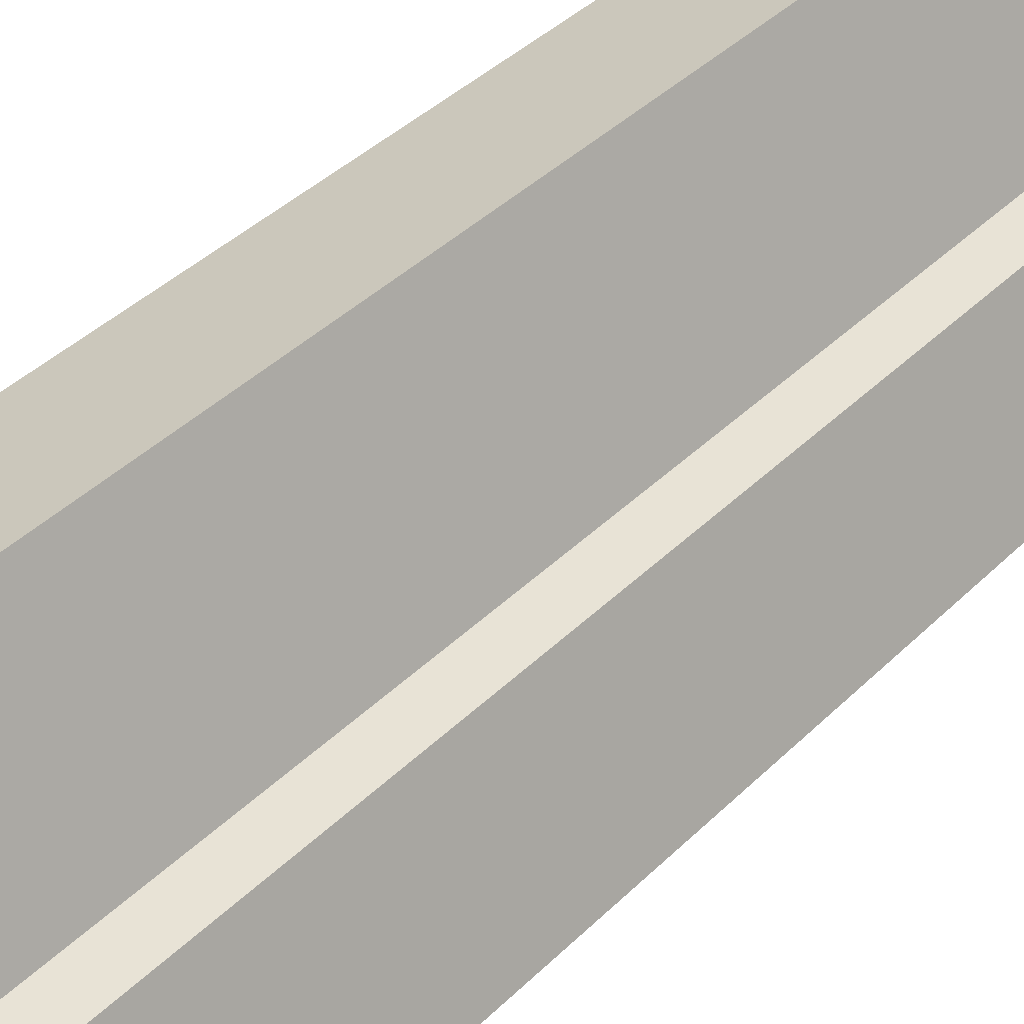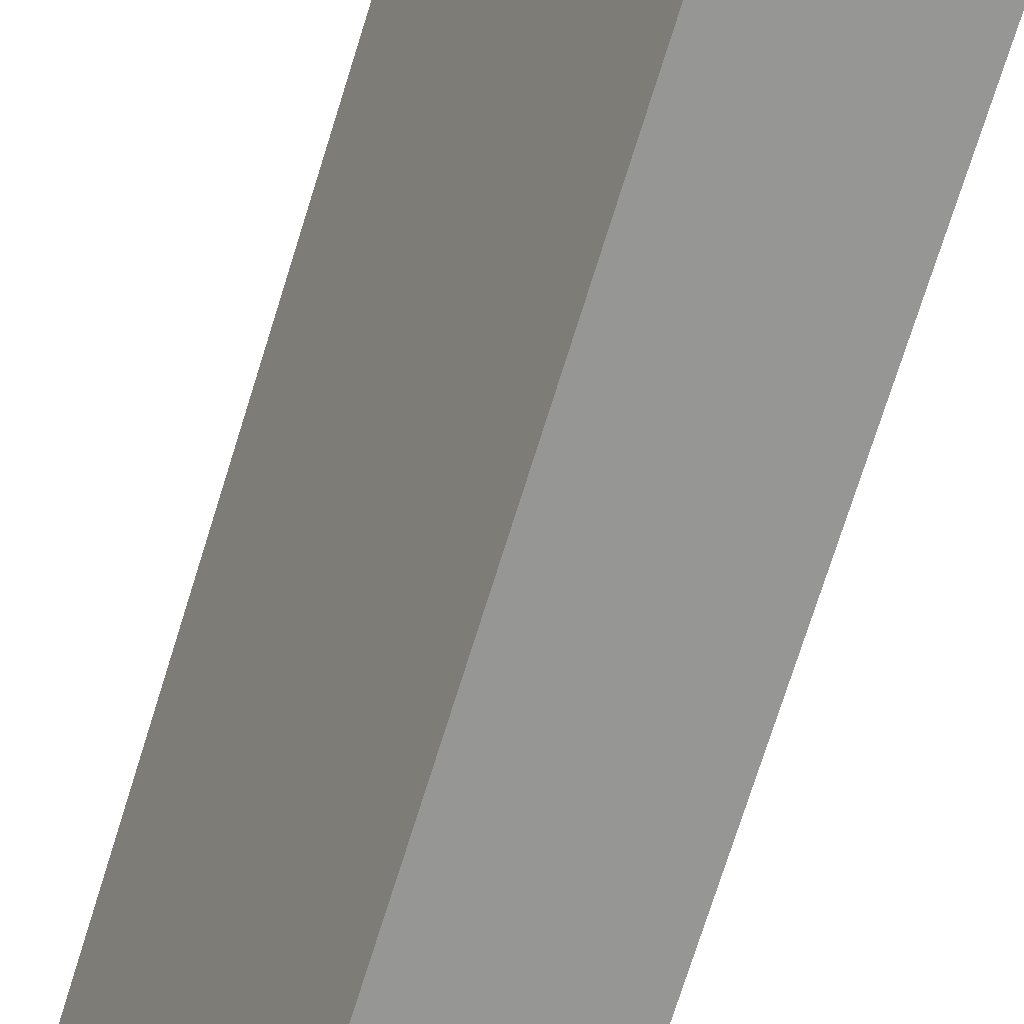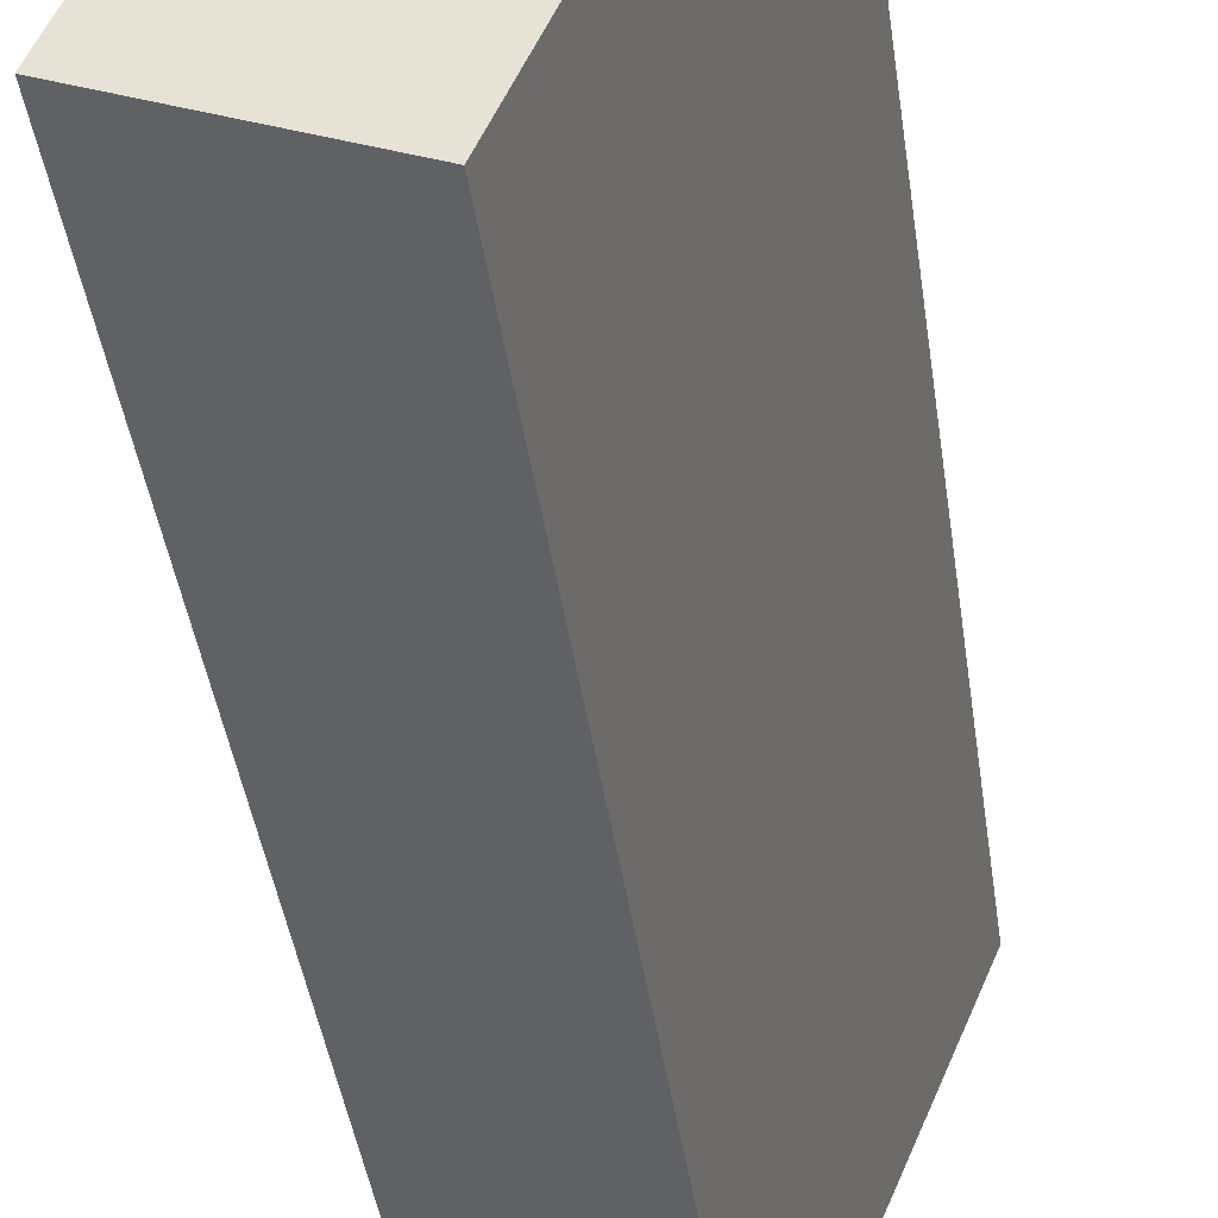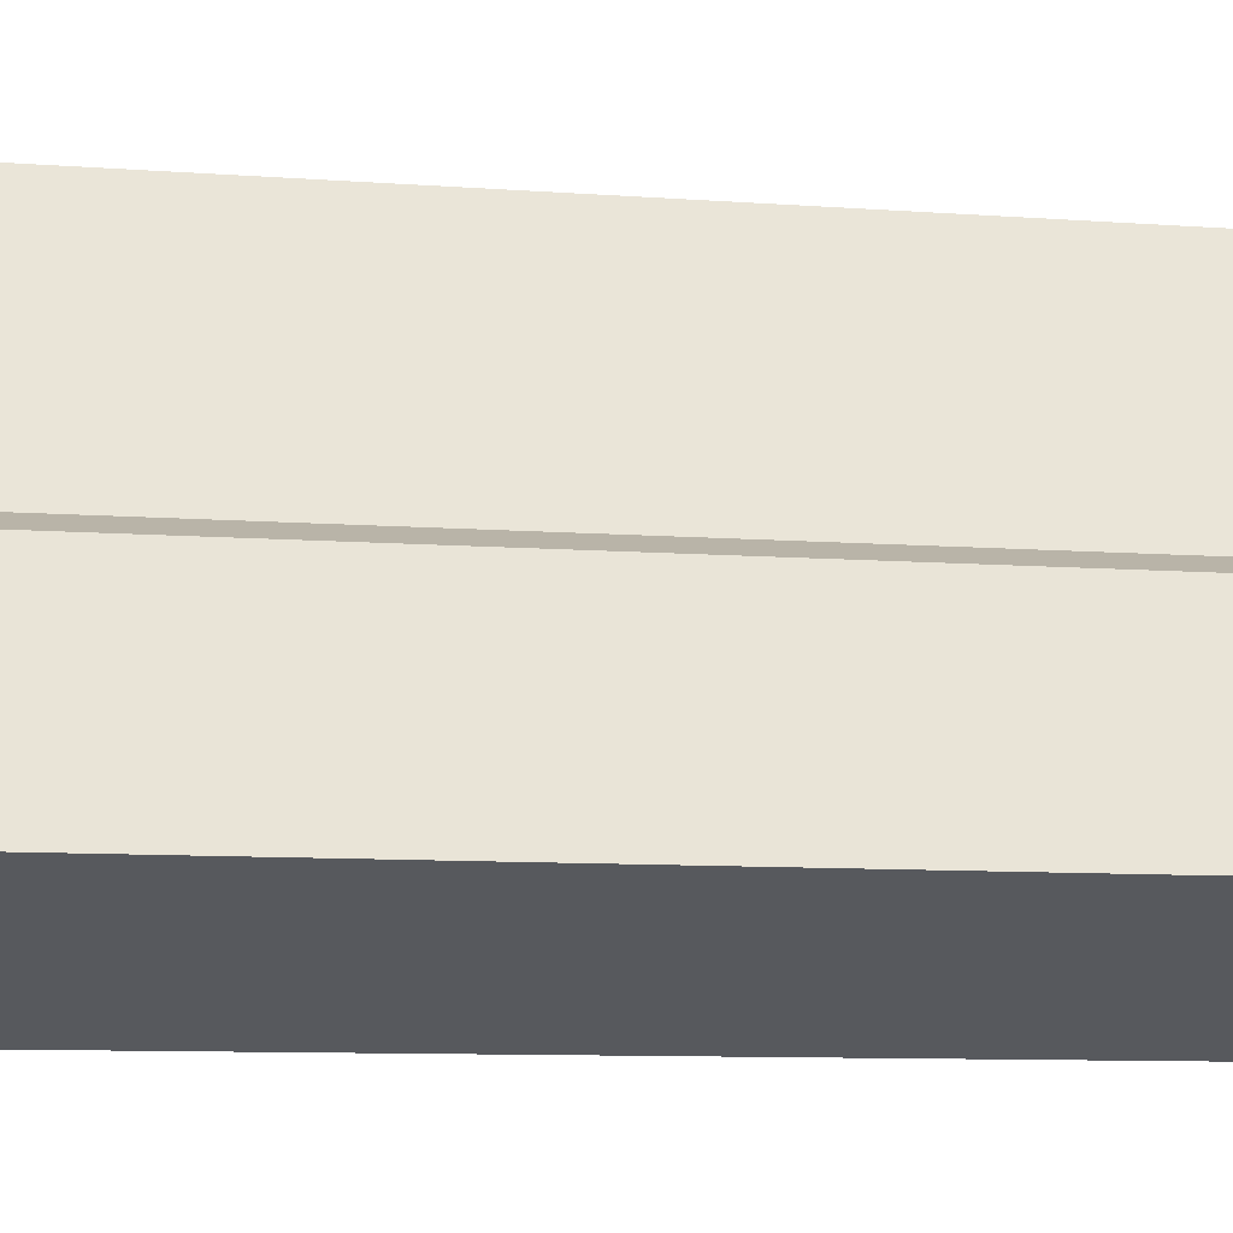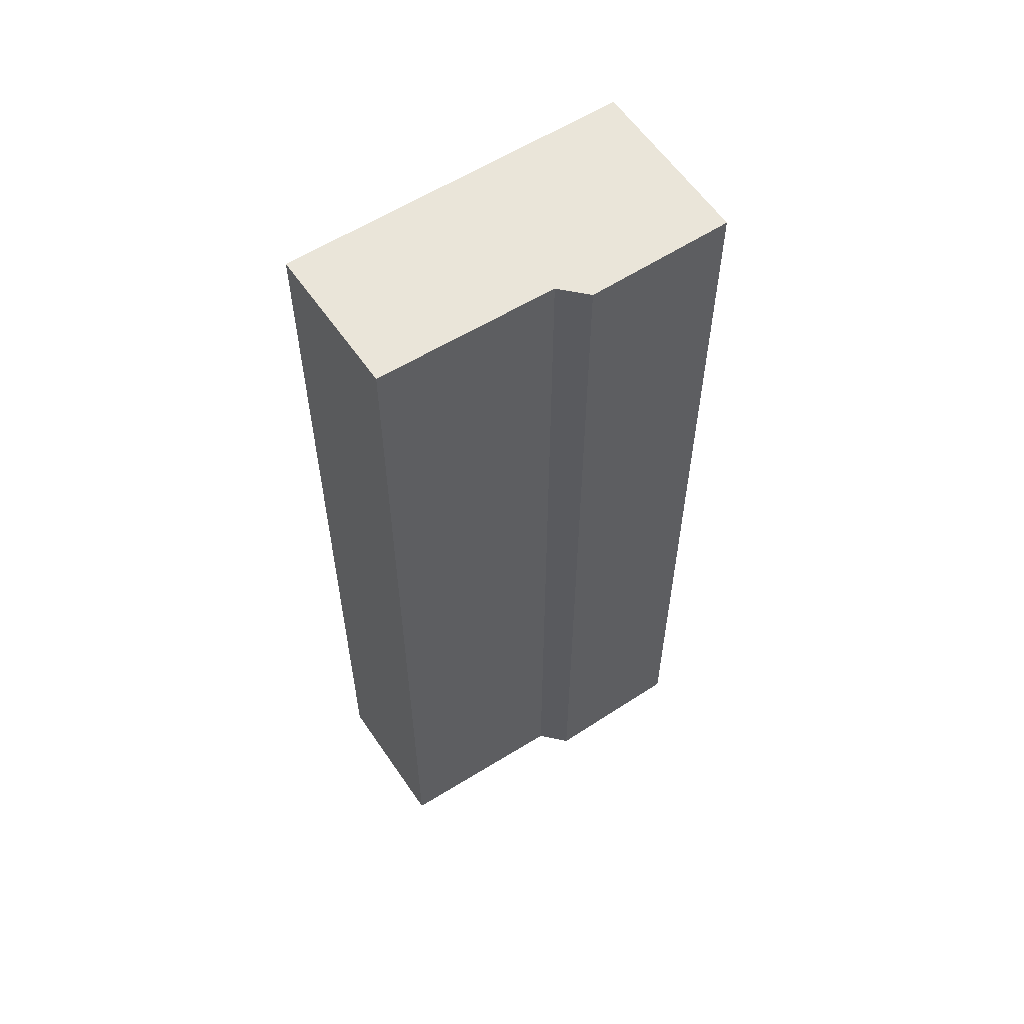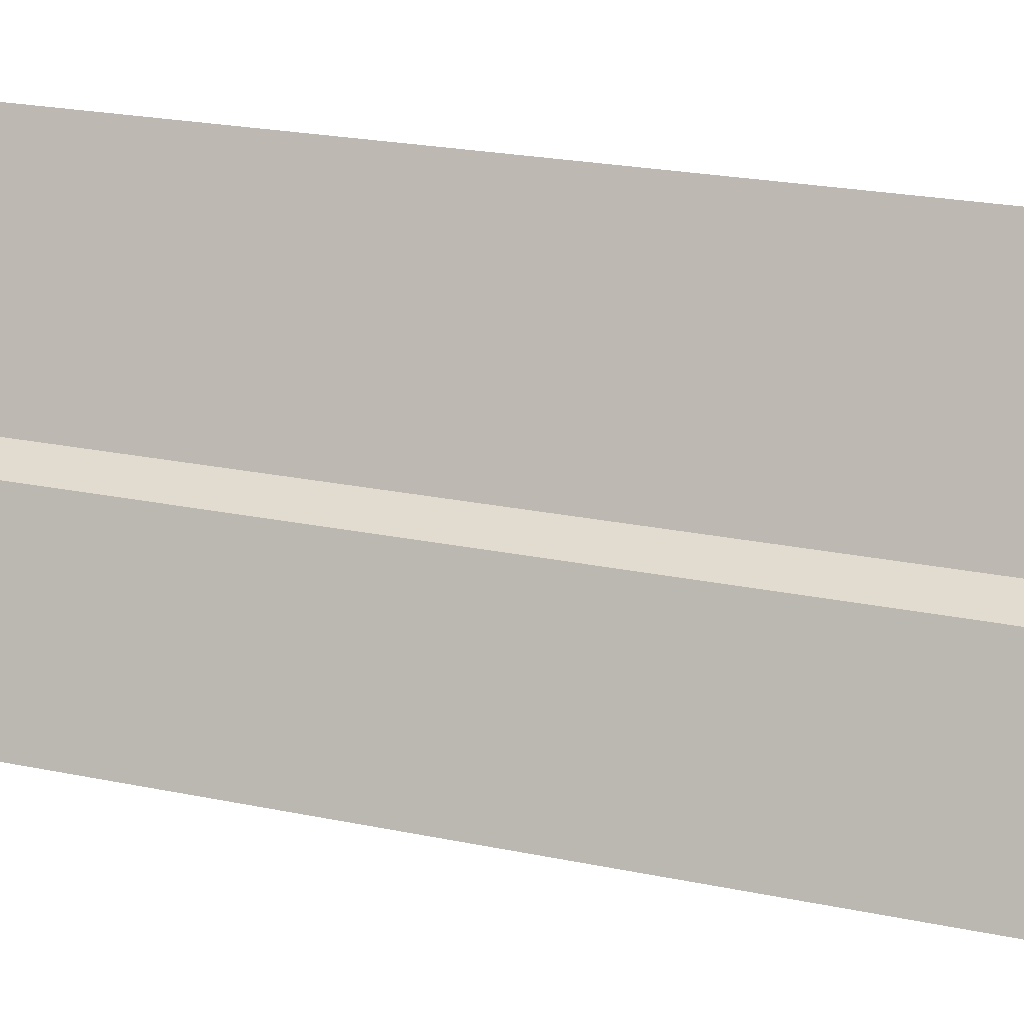
<metadata>
{"format":"obj","ext":"obj","renderer":"f3d","projection":"perspective","resolution":1024,"background":"white","views":[{"elev":40.0,"azim":39.9,"up":"+Z"},{"elev":-75.4,"azim":-17.5,"up":"+Z"},{"elev":-40.6,"azim":-172.2,"up":"+Z"},{"elev":-7.9,"azim":76.8,"up":"+Z"},{"elev":58.0,"azim":33.6,"up":"+Y"},{"elev":19.7,"azim":112.4,"up":"+Z"}]}
</metadata>
<code>
v  5.353 35.91 -12.78
v  9.549 35.91 -4.706
v  11.73 35.91 -10.04
v  8.312 35.91 -4.225
v  0 35.91 2.199e-15
v  5.465 35.91 2.249
v  0 0 0
v  5.465 -1.377e-16 2.249
v  8.312 2.587e-16 -4.225
v  9.549 2.882e-16 -4.706
v  11.73 6.147e-16 -10.04
v  5.353 7.822e-16 -12.78
g defaultobject
f 1 2 3
f 2 1 4
f 4 1 5
f 4 5 6
f 7 6 5
f 6 7 8
f 9 2 4
f 2 9 10
f 8 4 6
f 4 8 9
f 10 3 2
f 3 10 11
f 11 1 3
f 1 11 12
f 12 5 1
f 5 12 7
f 10 12 11
f 12 10 9
f 12 9 7
f 7 9 8

</code>
